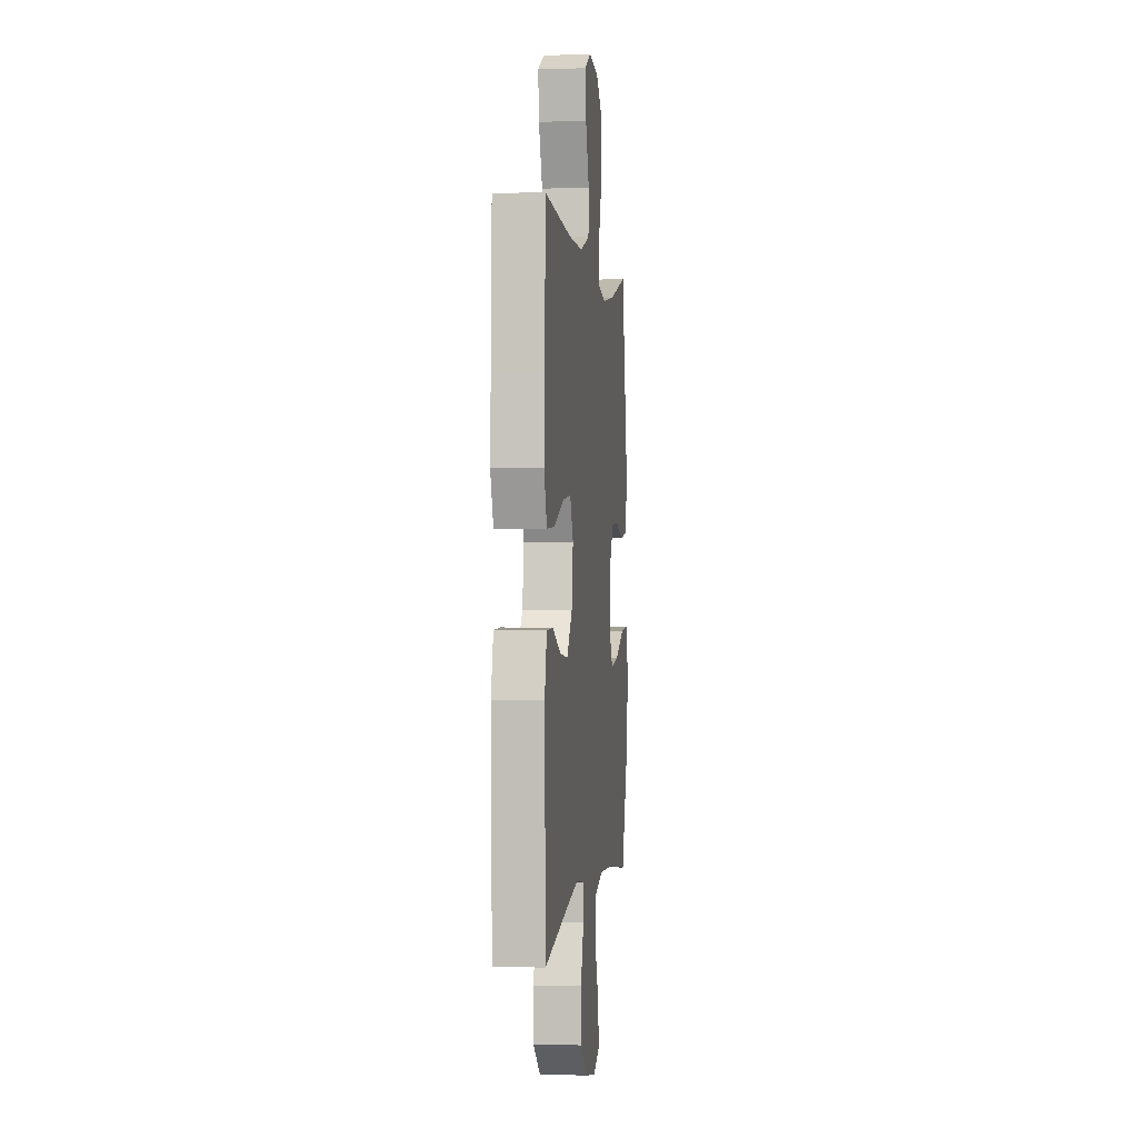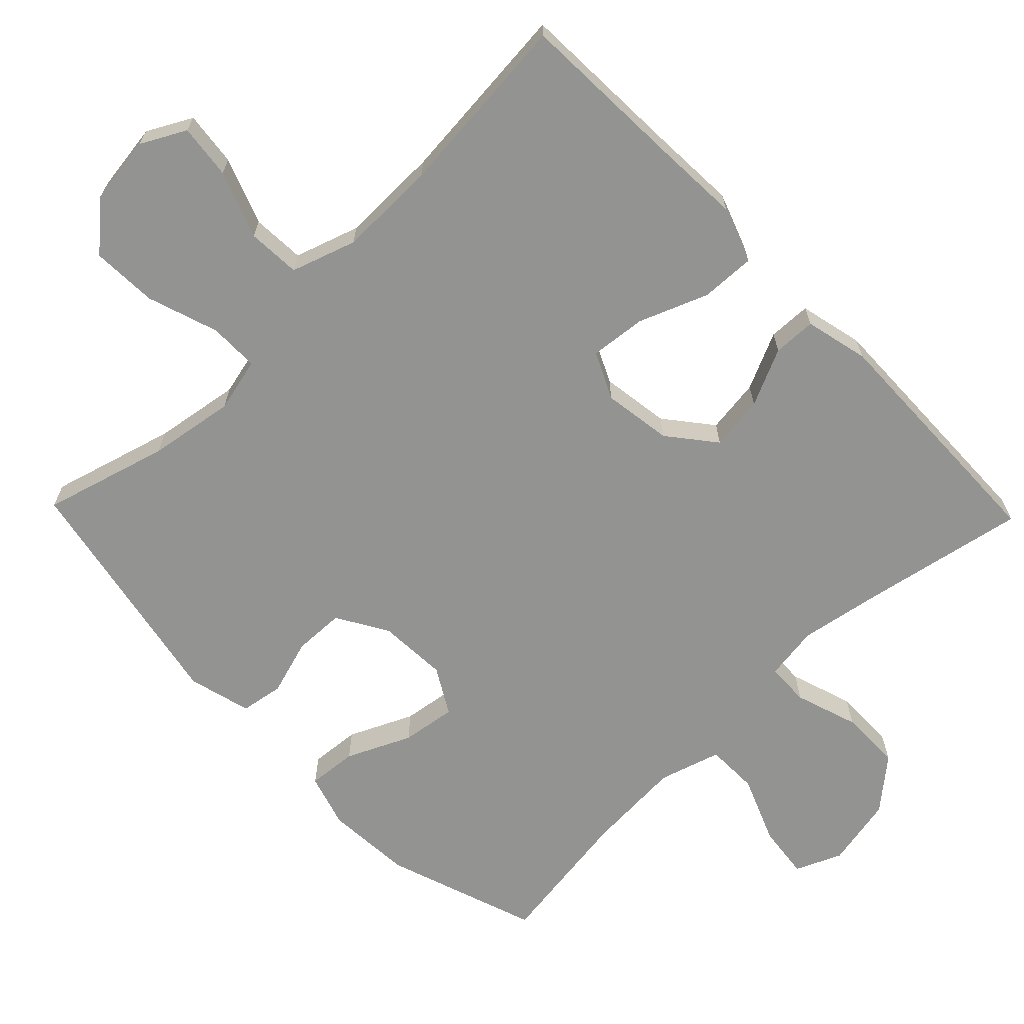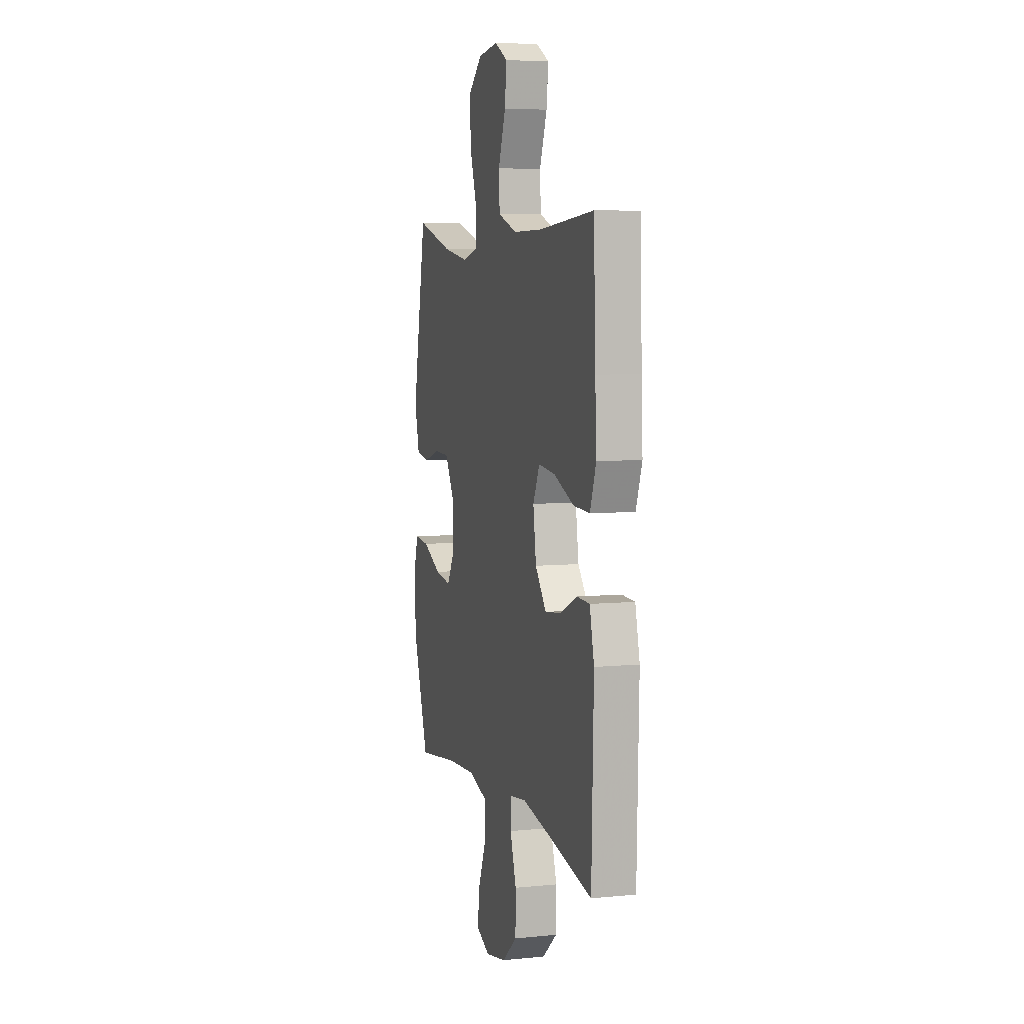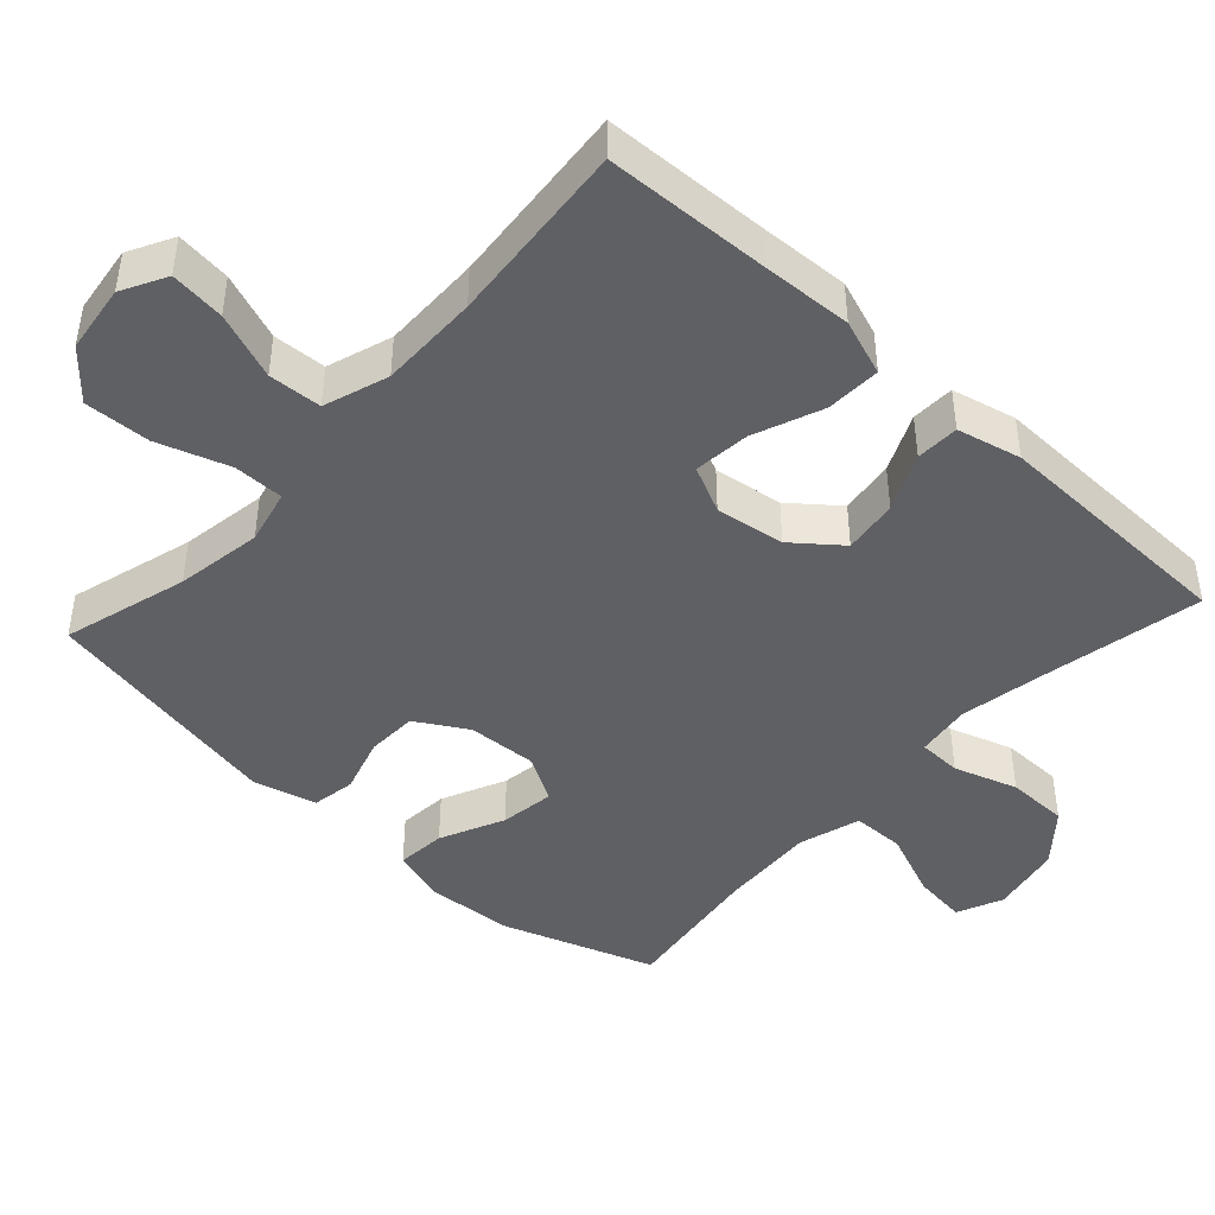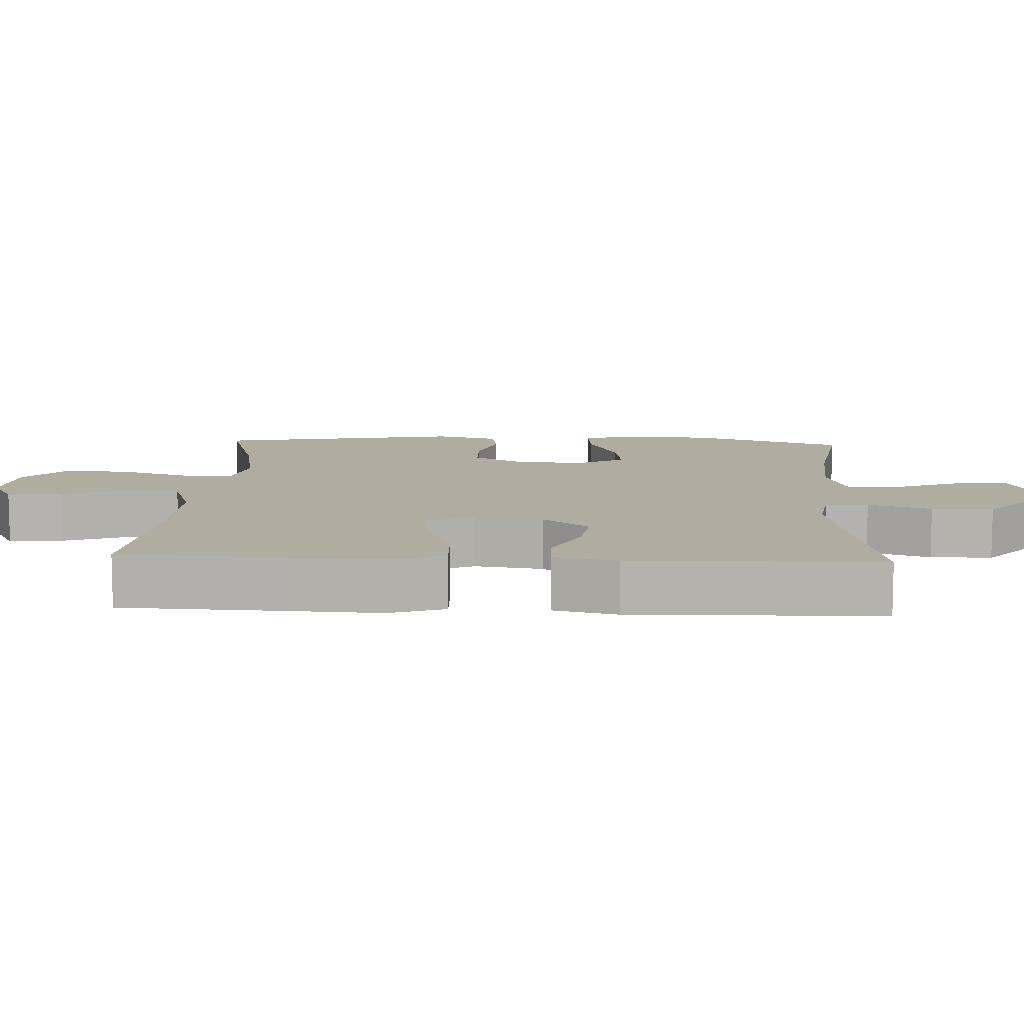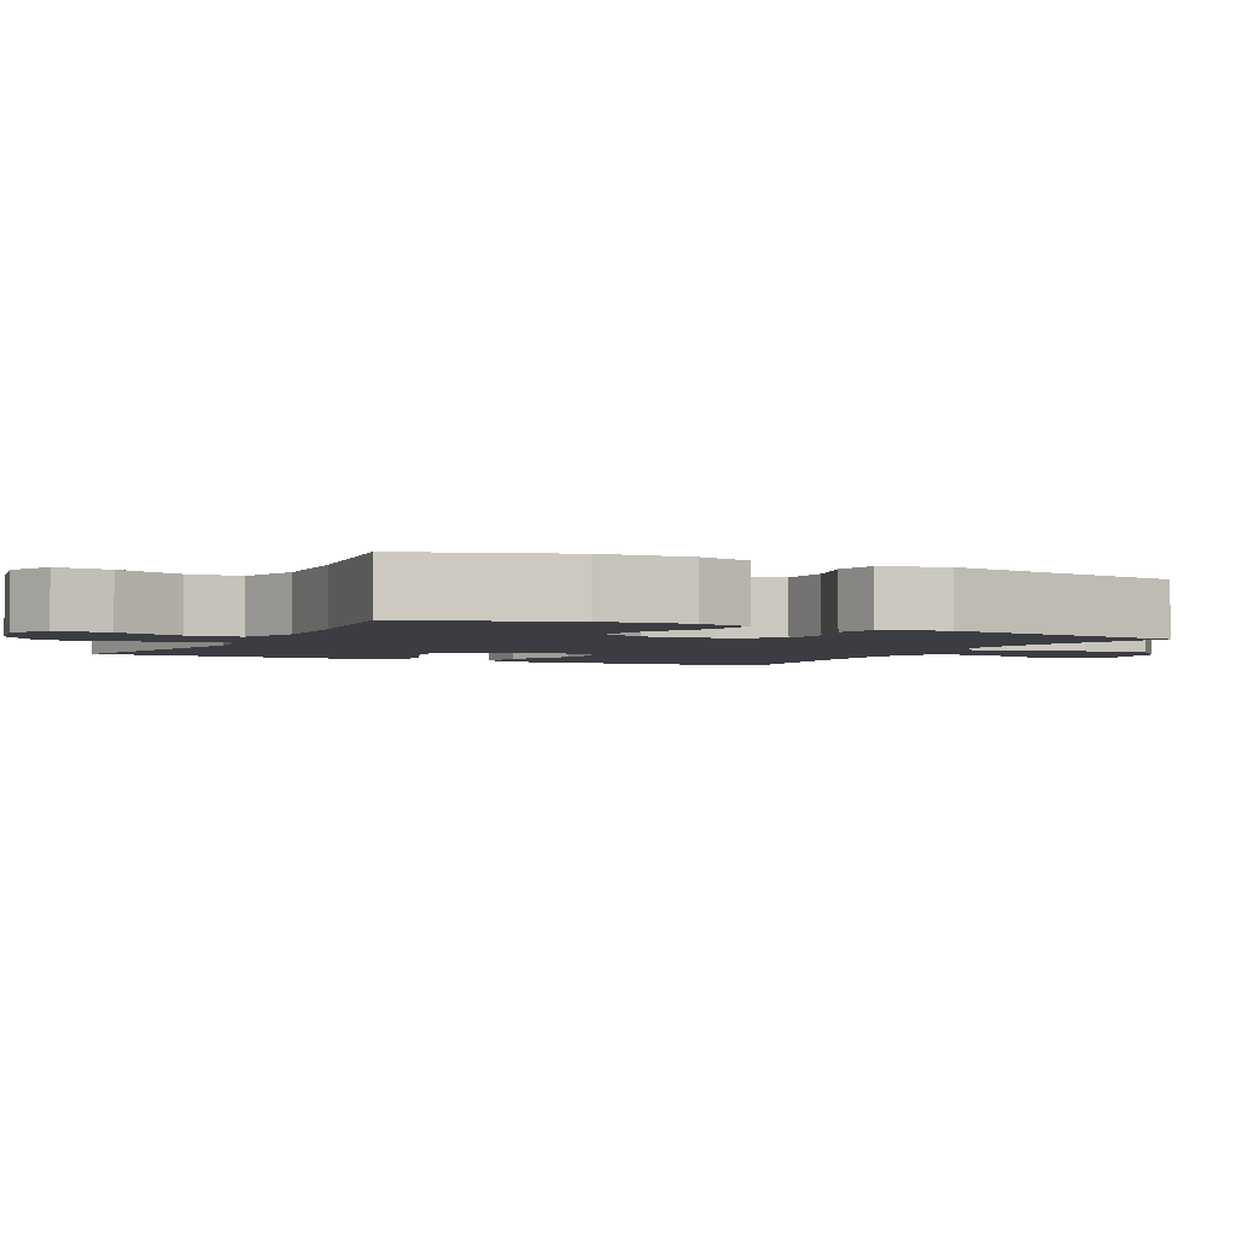
<metadata>
{"format":"obj","ext":"obj","renderer":"f3d","projection":"perspective","resolution":1024,"background":"white","views":[{"elev":0.4,"azim":97.0,"up":"+Z"},{"elev":-66.7,"azim":44.1,"up":"+Y"},{"elev":6.5,"azim":73.7,"up":"+Z"},{"elev":-44.4,"azim":47.5,"up":"+Y"},{"elev":10.1,"azim":92.9,"up":"+Y"},{"elev":-2.9,"azim":-116.4,"up":"+Y"}]}
</metadata>
<code>
v 0.5 0.07 0.5
v 0.509 0.07 0.268
v 0.515 0.07 0.145
v 0.487 0.07 0.067
v 0.411 0.07 0.07
v 0.315 0.07 0.108
v 0.237 0.07 0.116
v 0.206 0.07 0.051
v 0.22 0.07 -0.045
v 0.272 0.07 -0.11
v 0.348 0.07 -0.1
v 0.428 0.07 -0.063
v 0.488 0.07 -0.065
v 0.509 0.07 -0.154
v 0.5 0.07 -0.5
v 0.275 0.07 -0.456
v 0.157 0.07 -0.435
v 0.081 0.07 -0.446
v 0.079 0.07 -0.506
v 0.108 0.07 -0.594
v 0.107 0.07 -0.68
v 0.037 0.07 -0.739
v -0.062 0.07 -0.759
v -0.126 0.07 -0.731
v -0.117 0.07 -0.656
v -0.079 0.07 -0.563
v -0.08 0.07 -0.49
v -0.166 0.07 -0.464
v -0.301 0.07 -0.472
v -0.5 0.07 -0.5
v -0.573 0.07 -0.288
v -0.581 0.07 -0.167
v -0.558 0.07 -0.092
v -0.489 0.07 -0.098
v -0.4 0.07 -0.139
v -0.324 0.07 -0.15
v -0.287 0.07 -0.086
v -0.292 0.07 0.011
v -0.334 0.07 0.082
v -0.405 0.07 0.084
v -0.483 0.07 0.06
v -0.543 0.07 0.07
v -0.566 0.07 0.158
v -0.5 0.07 0.5
v -0.326 0.07 0.451
v -0.206 0.07 0.432
v -0.13 0.07 0.45
v -0.13 0.07 0.52
v -0.163 0.07 0.619
v -0.167 0.07 0.711
v -0.102 0.07 0.768
v -0.007 0.07 0.781
v 0.055 0.07 0.748
v 0.046 0.07 0.672
v 0.011 0.07 0.579
v 0.015 0.07 0.505
v 0.105 0.07 0.475
v 0.243 0.07 0.477
v 0.5 0 0.5
v 0.509 0 0.268
v 0.515 0 0.145
v 0.487 0 0.067
v 0.411 0 0.07
v 0.315 0 0.108
v 0.237 0 0.116
v 0.206 0 0.051
v 0.22 0 -0.045
v 0.272 0 -0.11
v 0.348 0 -0.1
v 0.428 0 -0.063
v 0.488 0 -0.065
v 0.509 0 -0.154
v 0.5 0 -0.5
v 0.275 0 -0.456
v 0.157 0 -0.435
v 0.081 0 -0.446
v 0.079 0 -0.506
v 0.108 0 -0.594
v 0.107 0 -0.68
v 0.037 0 -0.739
v -0.062 0 -0.759
v -0.126 0 -0.731
v -0.117 0 -0.656
v -0.079 0 -0.563
v -0.08 0 -0.49
v -0.166 0 -0.464
v -0.301 0 -0.472
v -0.5 0 -0.5
v -0.573 0 -0.288
v -0.581 0 -0.167
v -0.558 0 -0.092
v -0.489 0 -0.098
v -0.4 0 -0.139
v -0.324 0 -0.15
v -0.287 0 -0.086
v -0.292 0 0.011
v -0.334 0 0.082
v -0.405 0 0.084
v -0.483 0 0.06
v -0.543 0 0.07
v -0.566 0 0.158
v -0.5 0 0.5
v -0.326 0 0.451
v -0.206 0 0.432
v -0.13 0 0.45
v -0.13 0 0.52
v -0.163 0 0.619
v -0.167 0 0.711
v -0.102 0 0.768
v -0.007 0 0.781
v 0.055 0 0.748
v 0.046 0 0.672
v 0.011 0 0.579
v 0.015 0 0.505
v 0.105 0 0.475
v 0.243 0 0.477
f 53 54 55
f 52 53 55
f 51 52 55
f 50 51 55
f 49 50 55
f 48 49 55
f 47 48 55 56
f 43 44 45
f 42 43 45
f 41 42 45
f 40 41 45
f 39 40 45 46
f 38 39 46 47
f 33 34 35
f 32 33 35
f 31 32 35
f 30 31 35
f 29 30 35
f 28 29 35 36
f 27 28 36 37
f 24 25 26
f 23 24 26
f 22 23 26
f 21 22 26
f 20 21 26
f 19 20 26
f 18 19 26 27
f 14 15 16
f 13 14 16
f 12 13 16
f 11 12 16
f 10 11 16 17
f 9 10 17 18
f 4 5 6
f 3 4 6
f 2 3 6
f 2 6 7
f 1 2 7
f 58 1 7
f 57 58 7 8
f 47 56 57
f 38 47 57
f 37 38 57
f 27 37 57
f 18 27 57
f 9 18 57
f 8 9 57
f 113 112 111
f 113 111 110
f 113 110 109
f 113 109 108
f 113 108 107
f 113 107 106
f 114 113 106 105
f 103 102 101
f 103 101 100
f 103 100 99
f 103 99 98
f 104 103 98 97
f 105 104 97 96
f 93 92 91
f 93 91 90
f 93 90 89
f 93 89 88
f 93 88 87
f 94 93 87 86
f 95 94 86 85
f 84 83 82
f 84 82 81
f 84 81 80
f 84 80 79
f 84 79 78
f 84 78 77
f 85 84 77 76
f 74 73 72
f 74 72 71
f 74 71 70
f 74 70 69
f 75 74 69 68
f 76 75 68 67
f 64 63 62
f 64 62 61
f 64 61 60
f 65 64 60
f 65 60 59
f 65 59 116
f 66 65 116 115
f 115 114 105
f 115 105 96
f 115 96 95
f 115 95 85
f 115 85 76
f 115 76 67
f 115 67 66
f 1 59 60 2
f 2 60 61 3
f 3 61 62 4
f 4 62 63 5
f 5 63 64 6
f 6 64 65 7
f 7 65 66 8
f 8 66 67 9
f 9 67 68 10
f 10 68 69 11
f 11 69 70 12
f 12 70 71 13
f 13 71 72 14
f 14 72 73 15
f 15 73 74 16
f 16 74 75 17
f 17 75 76 18
f 18 76 77 19
f 19 77 78 20
f 20 78 79 21
f 21 79 80 22
f 22 80 81 23
f 23 81 82 24
f 24 82 83 25
f 25 83 84 26
f 26 84 85 27
f 27 85 86 28
f 28 86 87 29
f 29 87 88 30
f 30 88 89 31
f 31 89 90 32
f 32 90 91 33
f 33 91 92 34
f 34 92 93 35
f 35 93 94 36
f 36 94 95 37
f 37 95 96 38
f 38 96 97 39
f 39 97 98 40
f 40 98 99 41
f 41 99 100 42
f 42 100 101 43
f 43 101 102 44
f 44 102 103 45
f 45 103 104 46
f 46 104 105 47
f 47 105 106 48
f 48 106 107 49
f 49 107 108 50
f 50 108 109 51
f 51 109 110 52
f 52 110 111 53
f 53 111 112 54
f 54 112 113 55
f 55 113 114 56
f 56 114 115 57
f 57 115 116 58
f 58 116 59 1

</code>
